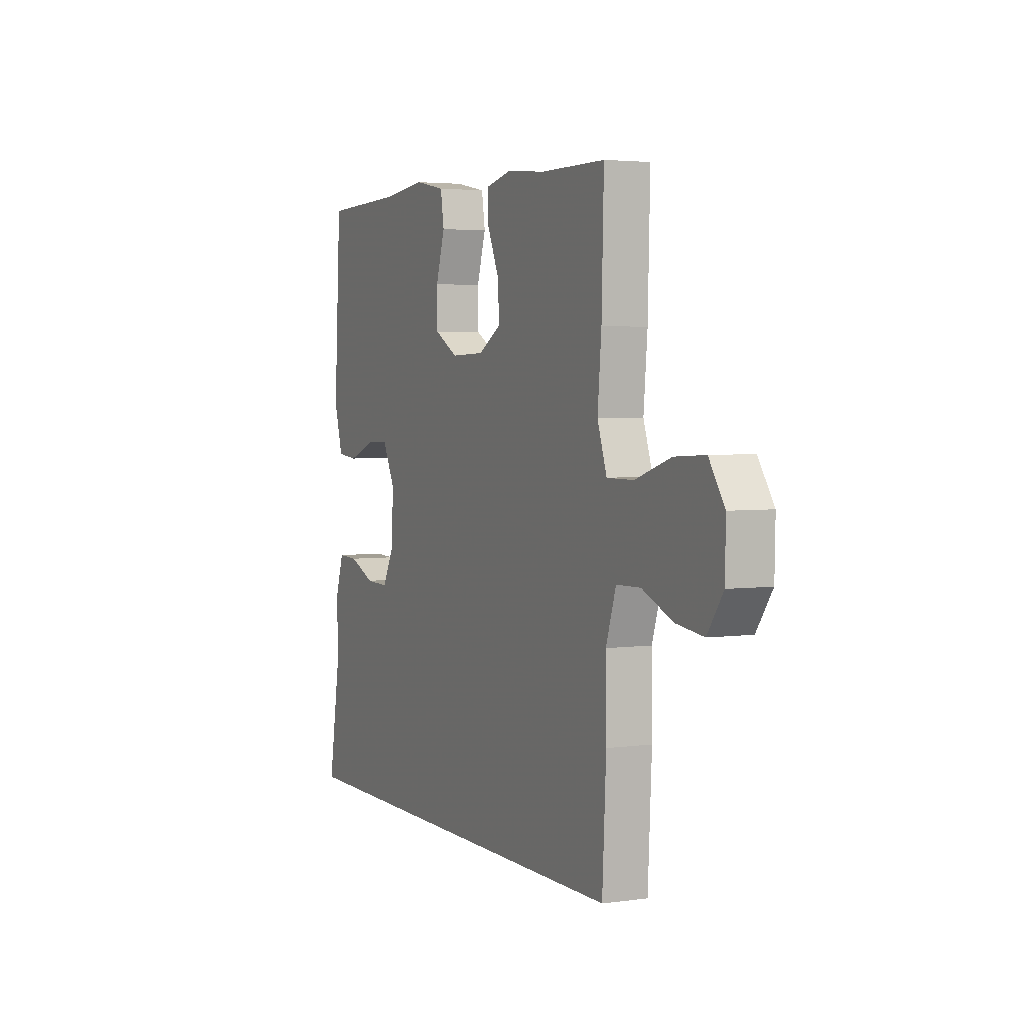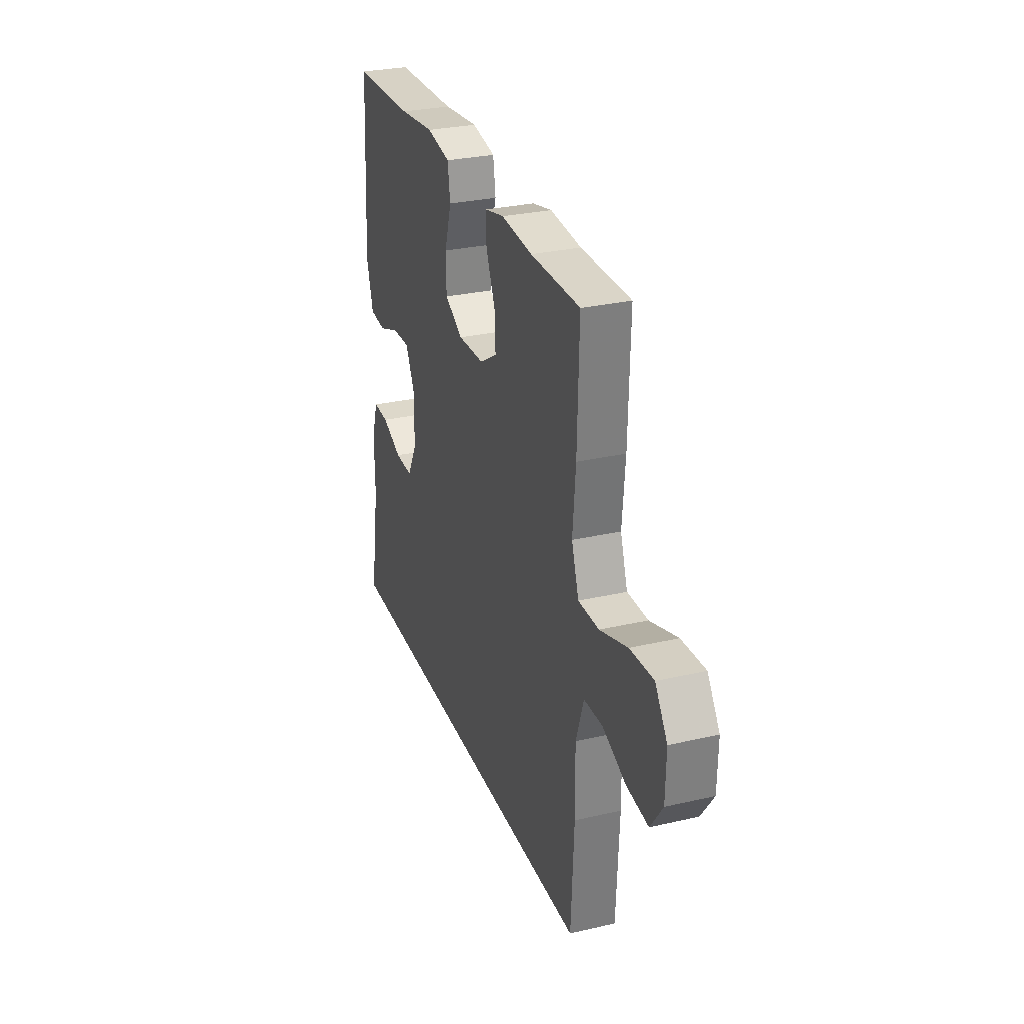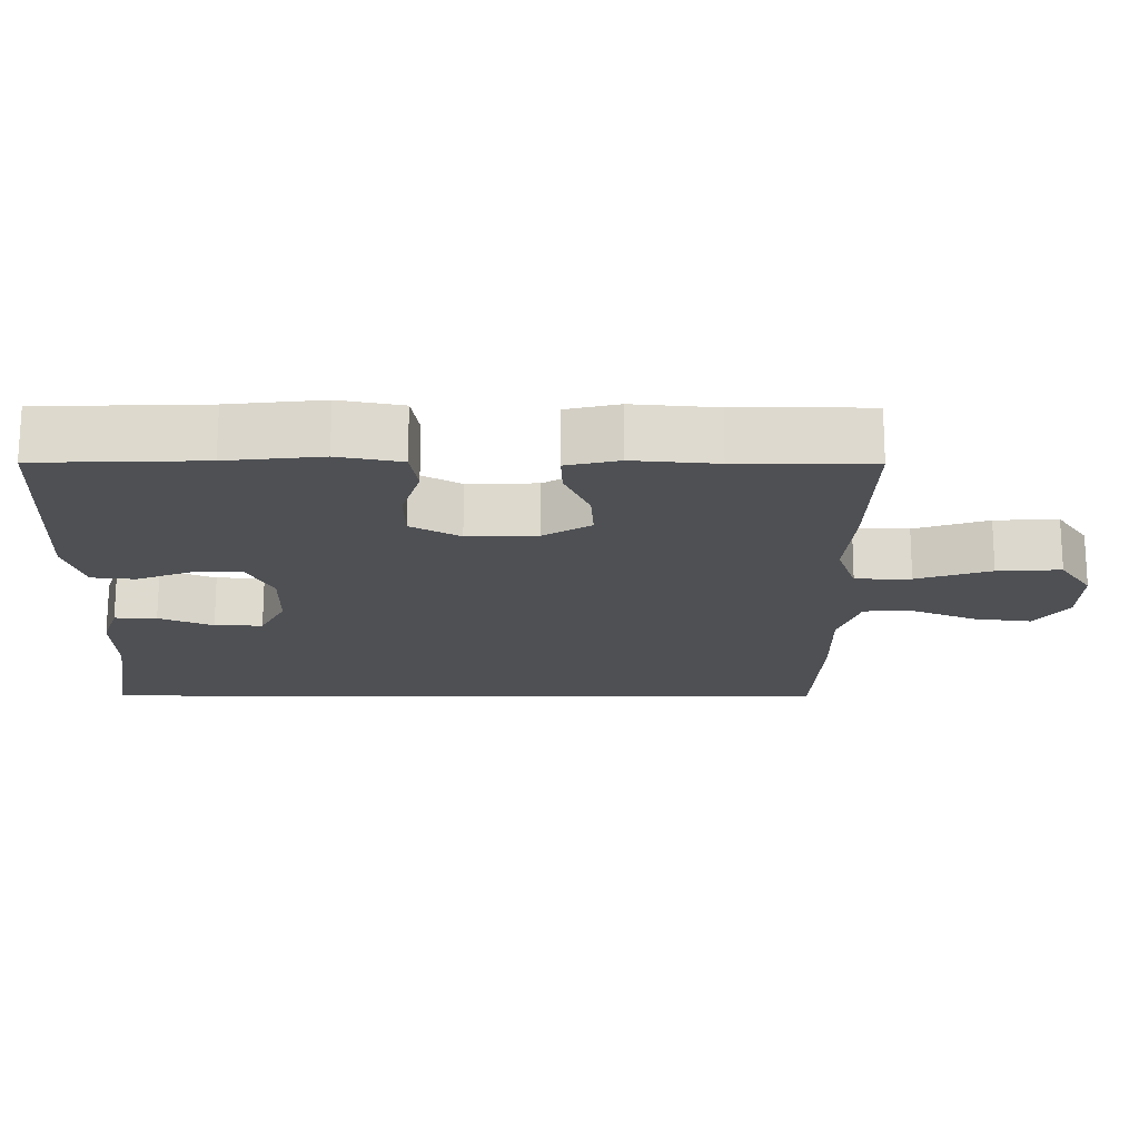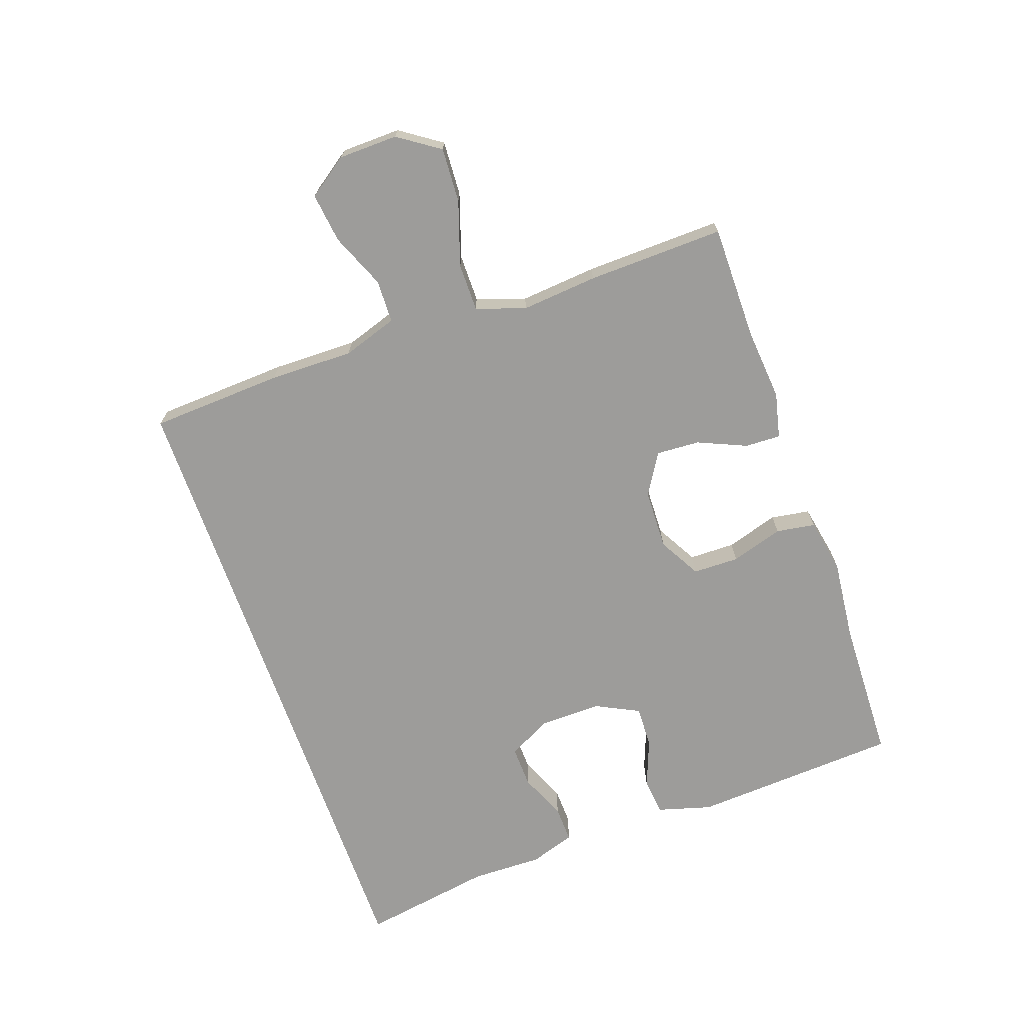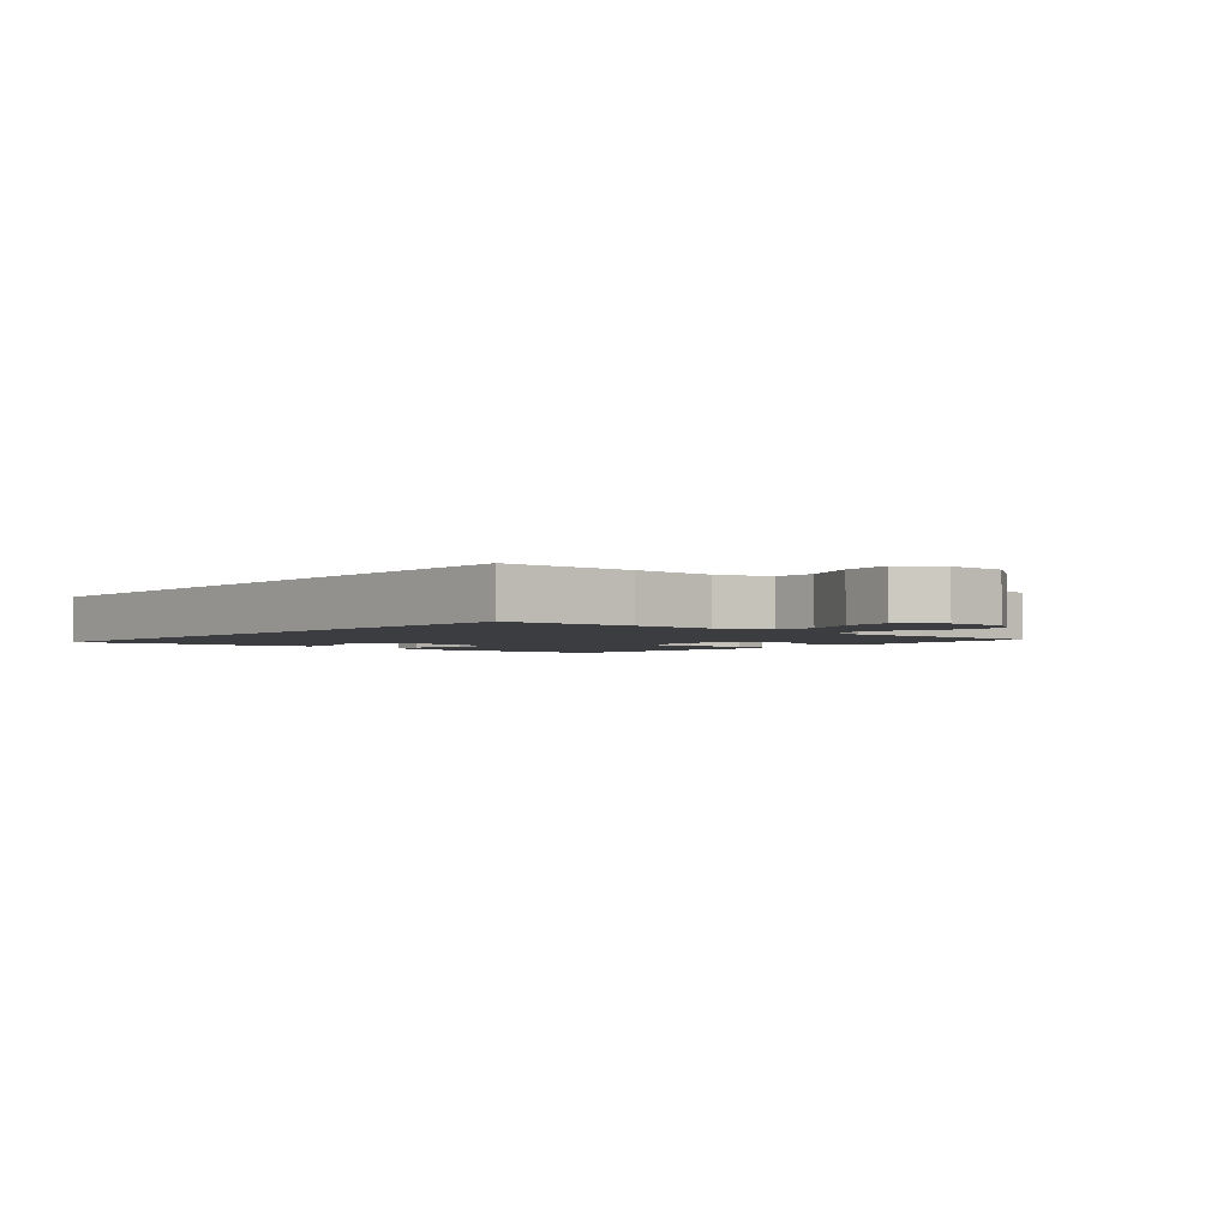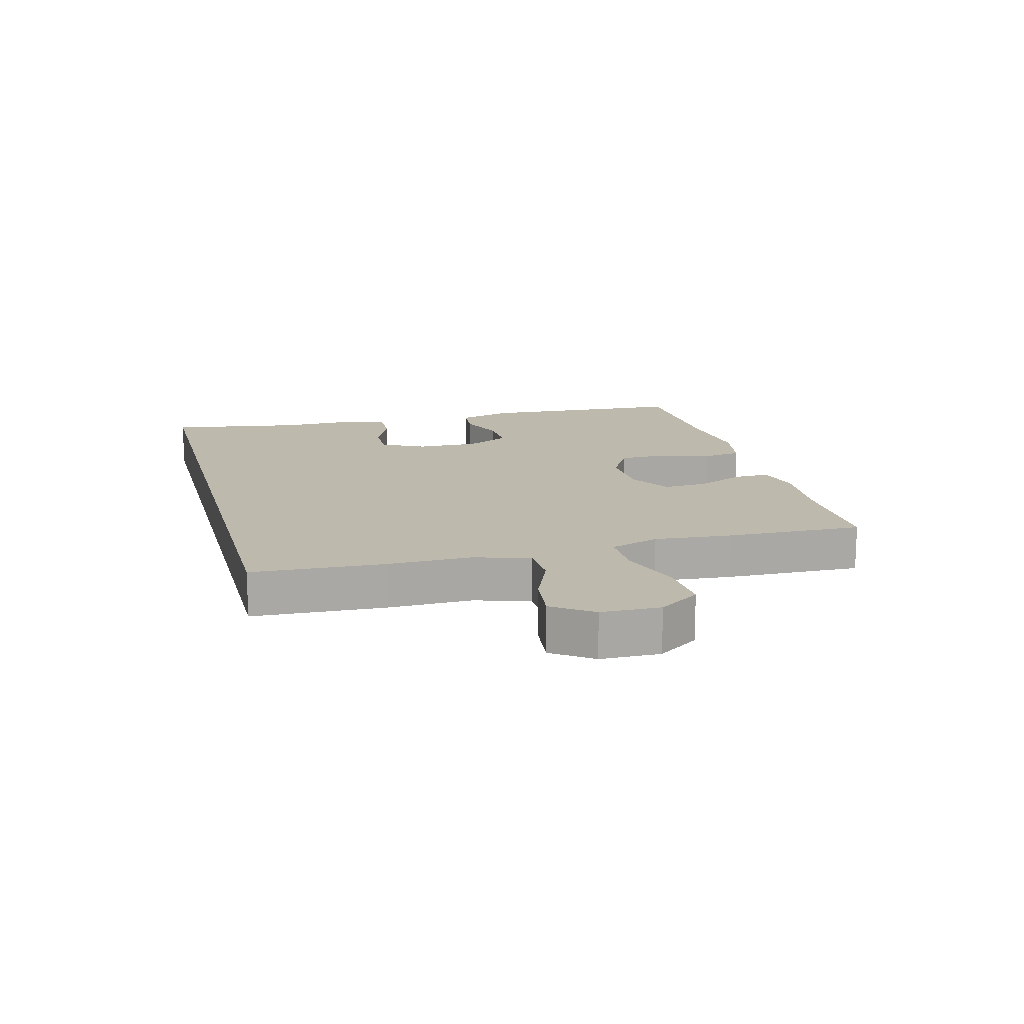
<metadata>
{"format":"obj","ext":"obj","renderer":"f3d","projection":"perspective","resolution":1024,"background":"white","views":[{"elev":3.5,"azim":-115.0,"up":"+Z"},{"elev":29.1,"azim":-109.0,"up":"+Z"},{"elev":71.5,"azim":-179.9,"up":"+Z"},{"elev":-70.1,"azim":-70.6,"up":"+Y"},{"elev":-2.5,"azim":-131.4,"up":"+Y"},{"elev":15.0,"azim":-104.8,"up":"+Y"}]}
</metadata>
<code>
v 0.551 0.07 -0.5
v -0.5 0.07 -0.5
v -0.511 0.07 -0.286
v -0.509 0.07 -0.151
v -0.538 0.07 -0.063
v -0.607 0.07 -0.061
v -0.696 0.07 -0.098
v -0.776 0.07 -0.108
v -0.821 0.07 -0.044
v -0.823 0.07 0.051
v -0.778 0.07 0.117
v -0.69 0.07 0.112
v -0.587 0.07 0.078
v -0.51 0.07 0.078
v -0.483 0.07 0.157
v -0.494 0.07 0.28
v -0.5 0.07 0.5
v -0.315 0.07 0.5
v -0.199 0.07 0.51
v -0.126 0.07 0.493
v -0.128 0.07 0.436
v -0.162 0.07 0.358
v -0.166 0.07 0.288
v -0.1 0.07 0.248
v -0.003 0.07 0.245
v 0.065 0.07 0.283
v 0.066 0.07 0.357
v 0.04 0.07 0.441
v 0.05 0.07 0.504
v 0.138 0.07 0.521
v 0.27 0.07 0.507
v 0.5 0.07 0.5
v 0.52 0.07 0.165
v 0.495 0.07 0.078
v 0.435 0.07 0.072
v 0.357 0.07 0.102
v 0.29 0.07 0.104
v 0.255 0.07 0.034
v 0.257 0.07 -0.066
v 0.293 0.07 -0.135
v 0.36 0.07 -0.133
v 0.435 0.07 -0.101
v 0.494 0.07 -0.099
v 0.518 0.07 -0.172
v 0.516 0.07 -0.287
v 0.551 0 -0.5
v -0.5 0 -0.5
v -0.511 0 -0.286
v -0.509 0 -0.151
v -0.538 0 -0.063
v -0.607 0 -0.061
v -0.696 0 -0.098
v -0.776 0 -0.108
v -0.821 0 -0.044
v -0.823 0 0.051
v -0.778 0 0.117
v -0.69 0 0.112
v -0.587 0 0.078
v -0.51 0 0.078
v -0.483 0 0.157
v -0.494 0 0.28
v -0.5 0 0.5
v -0.315 0 0.5
v -0.199 0 0.51
v -0.126 0 0.493
v -0.128 0 0.436
v -0.162 0 0.358
v -0.166 0 0.288
v -0.1 0 0.248
v -0.003 0 0.245
v 0.065 0 0.283
v 0.066 0 0.357
v 0.04 0 0.441
v 0.05 0 0.504
v 0.138 0 0.521
v 0.27 0 0.507
v 0.5 0 0.5
v 0.52 0 0.165
v 0.495 0 0.078
v 0.435 0 0.072
v 0.357 0 0.102
v 0.29 0 0.104
v 0.255 0 0.034
v 0.257 0 -0.066
v 0.293 0 -0.135
v 0.36 0 -0.133
v 0.435 0 -0.101
v 0.494 0 -0.099
v 0.518 0 -0.172
v 0.516 0 -0.287
f 43 44 45
f 42 43 45
f 41 42 45
f 1 2 3
f 45 1 3
f 41 45 3
f 40 41 3
f 39 40 3 4
f 38 39 4 5
f 37 38 5 6
f 34 35 36
f 33 34 36
f 32 33 36
f 31 32 36
f 31 36 37
f 30 31 37
f 29 30 37
f 28 29 37
f 27 28 37
f 26 27 37
f 25 26 37
f 24 25 37 6
f 20 21 22
f 19 20 22
f 18 19 22
f 18 22 23
f 17 18 23
f 16 17 23
f 15 16 23
f 14 15 23 24
f 11 12 13
f 10 11 13
f 9 10 13
f 8 9 13
f 7 8 13
f 6 7 13
f 6 13 14
f 6 14 24
f 90 89 88
f 90 88 87
f 90 87 86
f 48 47 46
f 48 46 90
f 48 90 86
f 48 86 85
f 49 48 85 84
f 50 49 84 83
f 51 50 83 82
f 81 80 79
f 81 79 78
f 81 78 77
f 81 77 76
f 82 81 76
f 82 76 75
f 82 75 74
f 82 74 73
f 82 73 72
f 82 72 71
f 82 71 70
f 51 82 70 69
f 67 66 65
f 67 65 64
f 67 64 63
f 68 67 63
f 68 63 62
f 68 62 61
f 68 61 60
f 69 68 60 59
f 58 57 56
f 58 56 55
f 58 55 54
f 58 54 53
f 58 53 52
f 58 52 51
f 59 58 51
f 69 59 51
f 1 46 47 2
f 2 47 48 3
f 3 48 49 4
f 4 49 50 5
f 5 50 51 6
f 6 51 52 7
f 7 52 53 8
f 8 53 54 9
f 9 54 55 10
f 10 55 56 11
f 11 56 57 12
f 12 57 58 13
f 13 58 59 14
f 14 59 60 15
f 15 60 61 16
f 16 61 62 17
f 17 62 63 18
f 18 63 64 19
f 19 64 65 20
f 20 65 66 21
f 21 66 67 22
f 22 67 68 23
f 23 68 69 24
f 24 69 70 25
f 25 70 71 26
f 26 71 72 27
f 27 72 73 28
f 28 73 74 29
f 29 74 75 30
f 30 75 76 31
f 31 76 77 32
f 32 77 78 33
f 33 78 79 34
f 34 79 80 35
f 35 80 81 36
f 36 81 82 37
f 37 82 83 38
f 38 83 84 39
f 39 84 85 40
f 40 85 86 41
f 41 86 87 42
f 42 87 88 43
f 43 88 89 44
f 44 89 90 45
f 45 90 46 1

</code>
